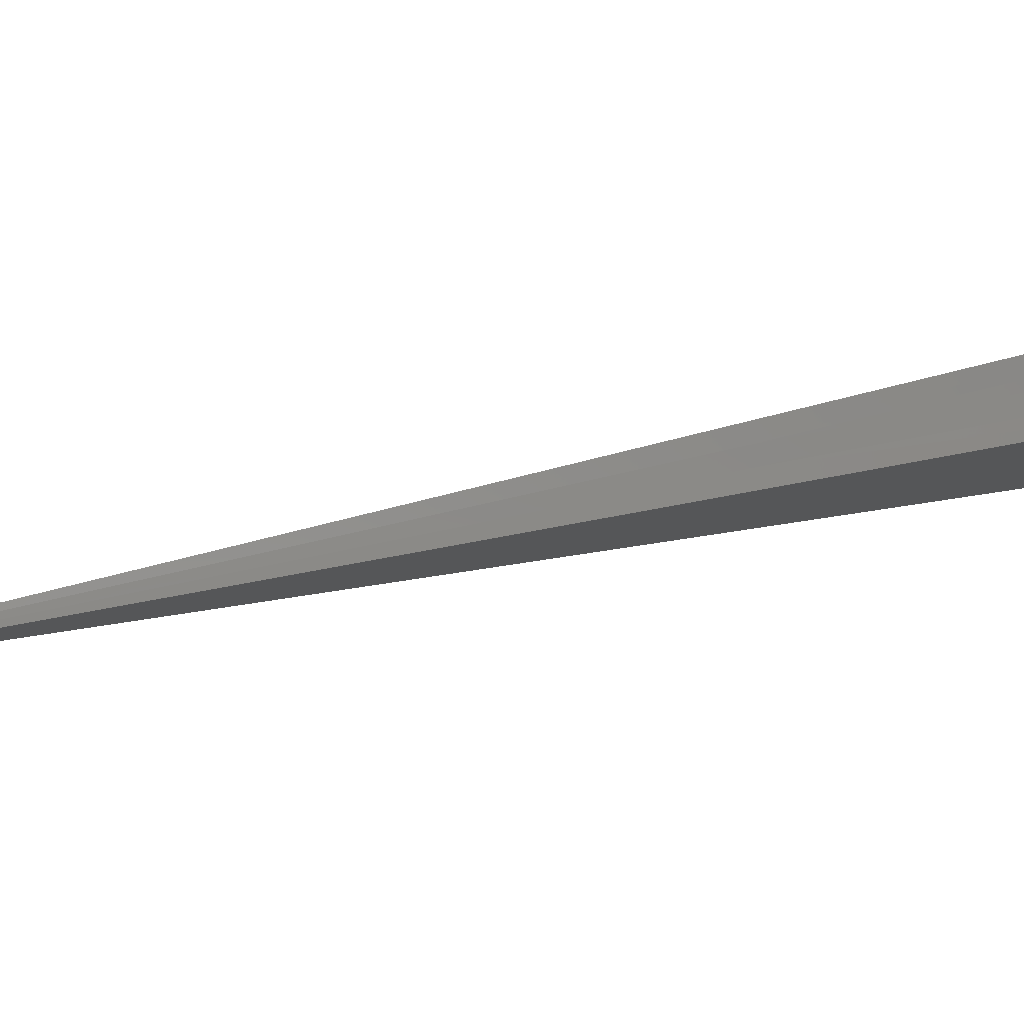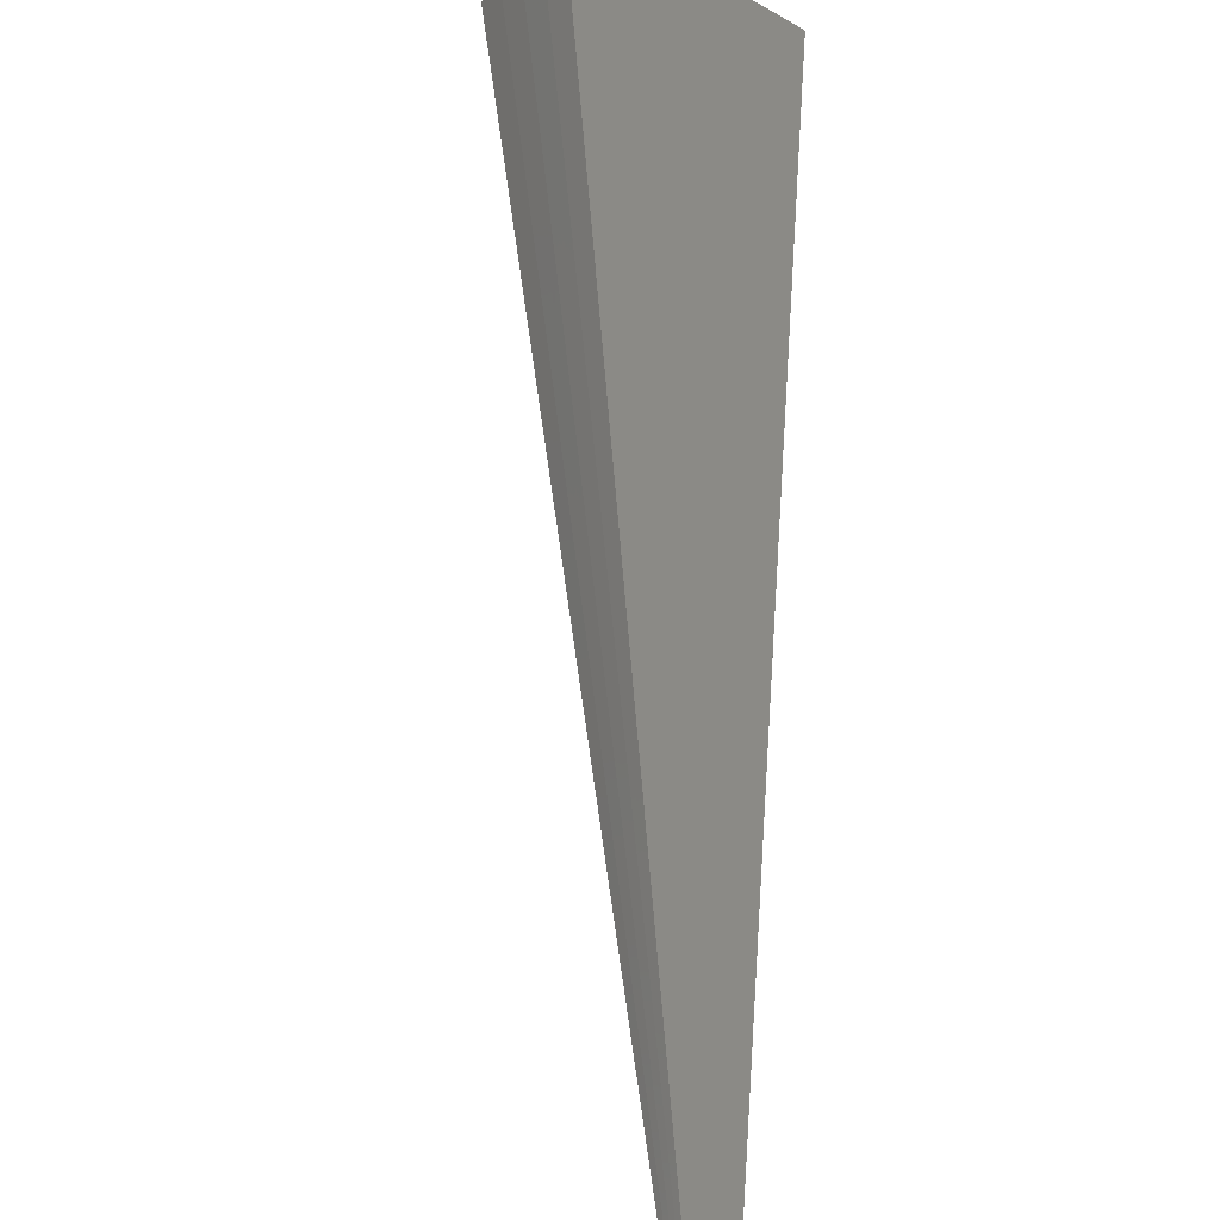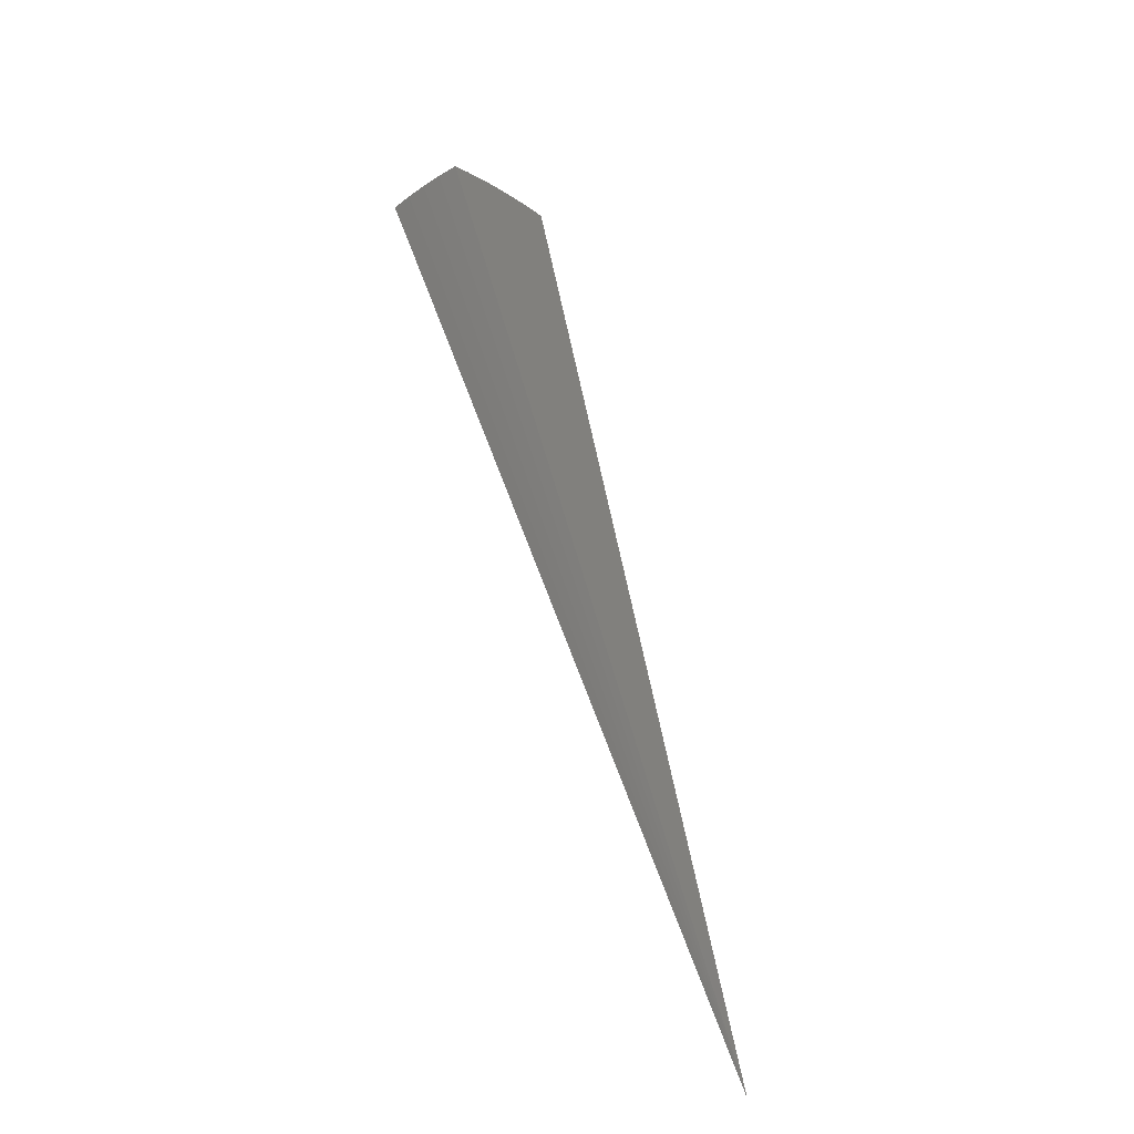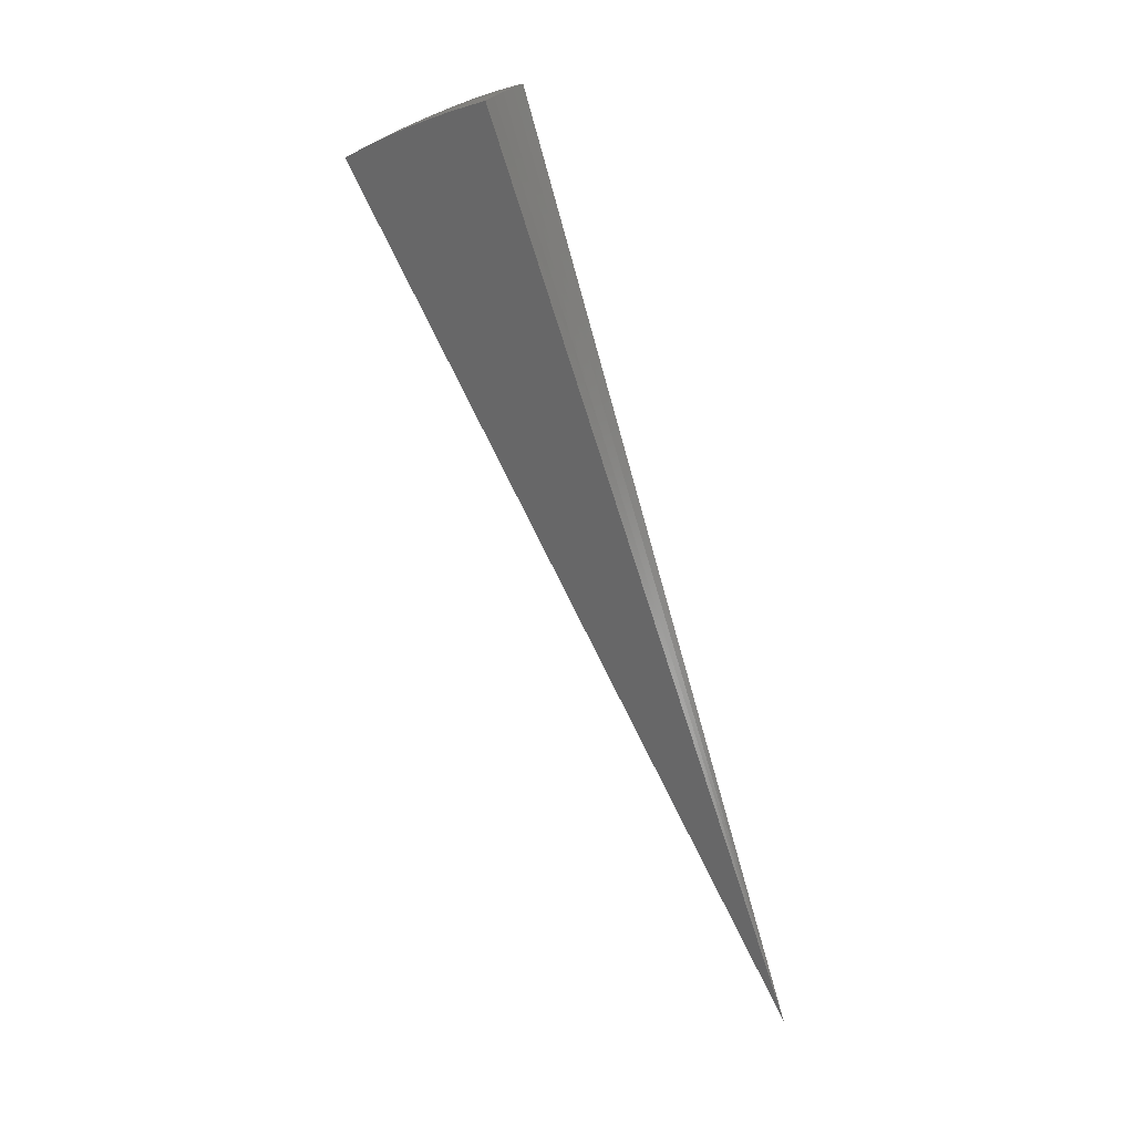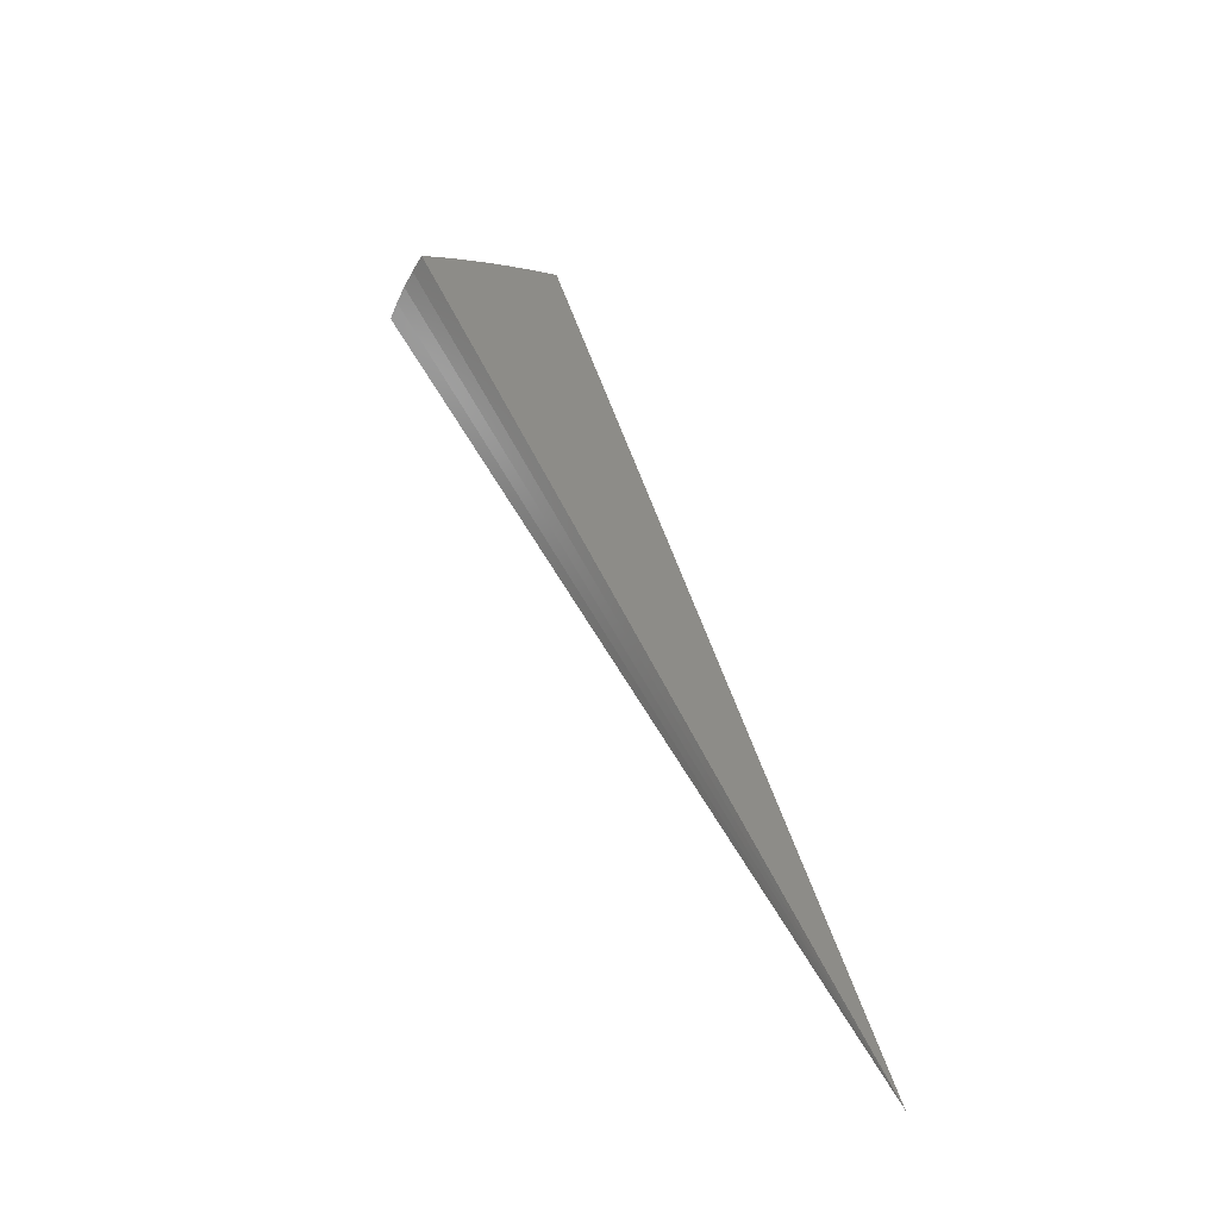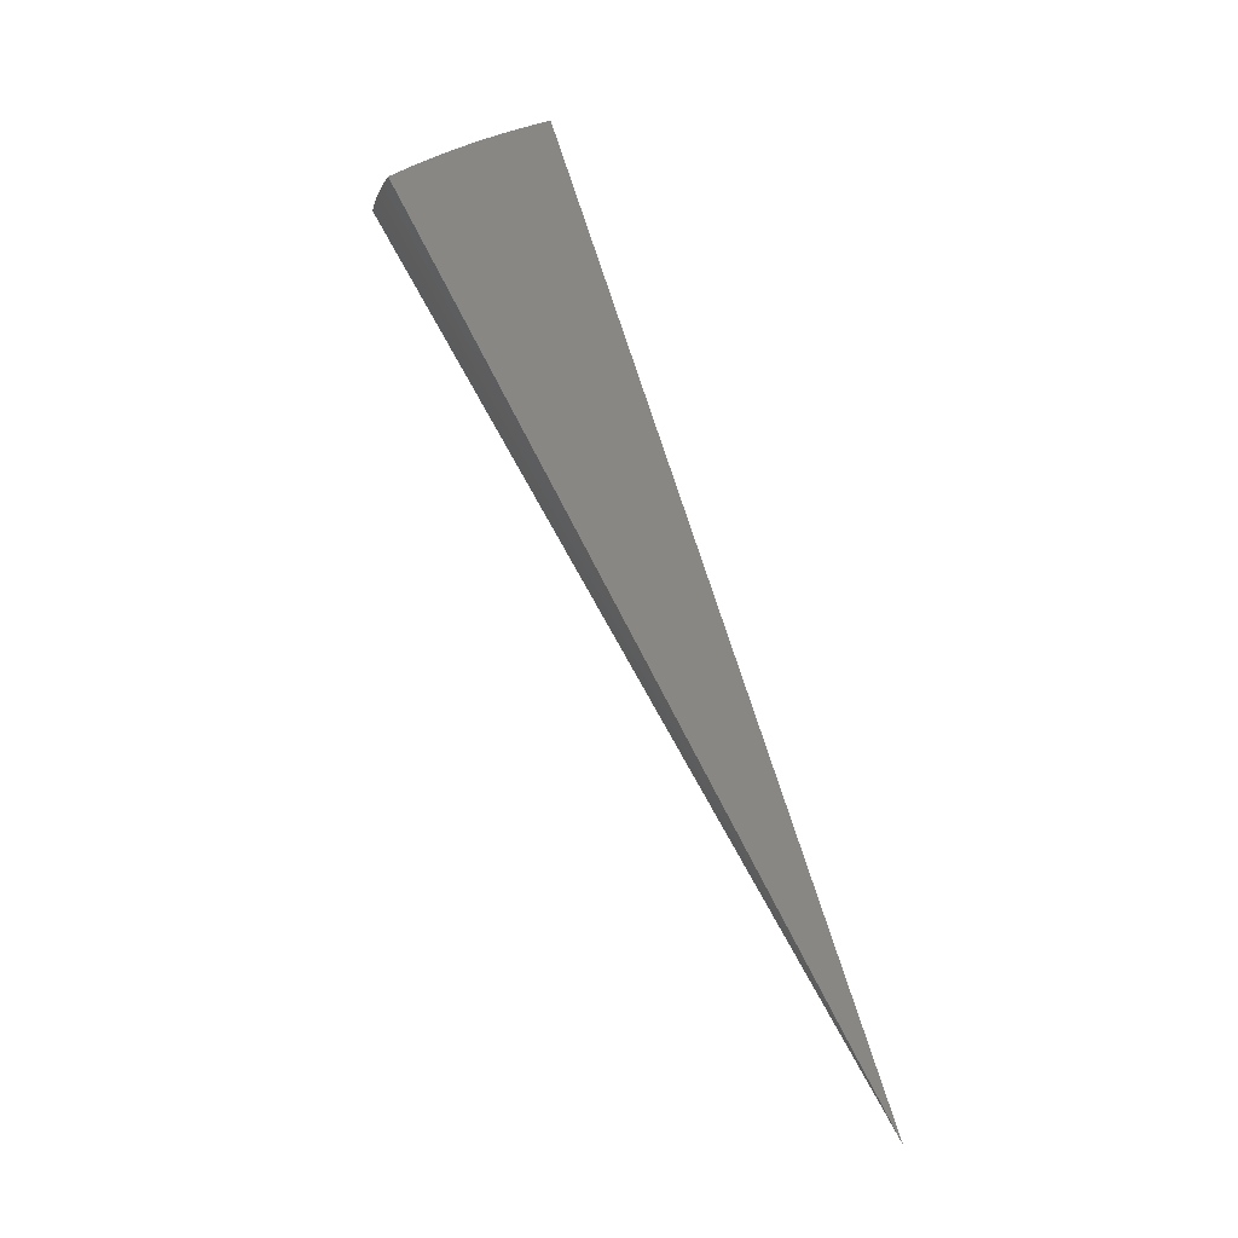
<metadata>
{"format":"stl","ext":"stl","renderer":"f3d","projection":"perspective","resolution":1024,"background":"white","views":[{"elev":-39.5,"azim":-68.3,"up":"+Y"},{"elev":38.6,"azim":-160.6,"up":"+Y"},{"elev":-42.3,"azim":164.8,"up":"+Z"},{"elev":30.1,"azim":-111.6,"up":"+Z"},{"elev":-47.2,"azim":-169.8,"up":"+Z"},{"elev":-11.9,"azim":-160.1,"up":"+Z"}]}
</metadata>
<code>
# stl→obj: 71 verts, 138 faces
v 3.369 1.945 10.69
v 0 0 -8.882e-15
v 3.568 2.06 10.6
v 3.765 2.174 10.5
v 3.96 2.287 10.39
v 4.153 2.398 10.28
v 4.344 2.508 10.17
v 4.532 2.616 10.05
v 4.717 2.724 9.929
v 4.9 2.829 9.801
v 3.155 2.647 10.59
v 2.979 2.499 10.68
v 3.258 2.5 10.6
v 3.085 2.367 10.68
v 3.368 2.356 10.6
v 3.186 2.231 10.69
v 3.47 2.211 10.6
v 3.281 2.09 10.69
v 3.661 2.332 10.5
v 3.851 2.454 10.39
v 3.946 2.514 10.34
v 4.04 2.574 10.28
v 4.134 2.634 10.23
v 4.013 2.807 10.23
v 4.104 2.871 10.17
v 3.97 3.046 10.17
v 4.057 3.113 10.11
v 3.839 3.221 10.16
v 4.005 3.361 10.04
v 4.144 3.18 10.05
v 4.231 3.247 9.987
v 4.285 2.997 10.05
v 4.375 3.06 9.987
v 4.414 2.812 10.05
v 4.507 2.871 9.987
v 4.228 2.693 10.17
v 4.195 2.934 10.11
v 4.321 2.753 10.11
v 4.69 2.988 9.858
v 4.599 2.93 9.923
v 4.464 3.122 9.923
v 4.318 3.313 9.923
v 4.169 3.498 9.92
v 4.771 3.04 9.799
v 4.553 3.185 9.858
v 4.633 3.244 9.796
v 4.404 3.379 9.858
v 4.486 3.442 9.794
v 4.33 3.634 9.791
v 3.882 2.979 10.23
v 3.671 3.08 10.28
v 3.794 2.911 10.28
v 3.705 2.843 10.34
v 3.83 2.679 10.34
v 3.739 2.615 10.39
v 3.501 2.938 10.39
v 3.616 2.775 10.39
v 3.554 2.486 10.5
v 3.329 2.793 10.49
v 3.438 2.638 10.5
v 3.922 2.743 10.28
v 2.167 1.425 7.125
v 1.083 0.7126 3.563
v 2.08 1.549 7.125
v 1.04 0.7744 3.563
v 2.993 2.296 6.534
v 1.496 1.148 3.267
v 3.09 2.164 6.534
v 3.182 2.027 6.534
v 1.591 1.013 3.267
v 1.545 1.082 3.267
f 1 2 3
f 3 2 4
f 4 2 5
f 5 2 6
f 6 2 7
f 7 2 8
f 8 2 9
f 9 2 10
f 11 12 13
f 13 12 14
f 13 14 15
f 15 14 16
f 15 16 17
f 17 16 18
f 17 18 3
f 3 18 1
f 17 3 19
f 19 3 4
f 19 4 20
f 20 4 5
f 20 5 21
f 21 5 6
f 21 6 22
f 22 6 23
f 22 23 24
f 24 23 25
f 24 25 26
f 26 25 27
f 26 27 28
f 28 27 29
f 29 27 30
f 29 30 31
f 31 30 32
f 31 32 33
f 33 32 34
f 33 34 35
f 35 34 8
f 35 8 9
f 6 7 23
f 23 7 36
f 23 36 25
f 25 36 37
f 25 37 27
f 27 37 30
f 36 7 38
f 38 7 8
f 38 8 34
f 10 39 9
f 9 39 40
f 9 40 35
f 35 40 41
f 35 41 33
f 33 41 42
f 33 42 31
f 31 42 43
f 31 43 29
f 10 44 39
f 39 44 45
f 39 45 40
f 40 45 41
f 44 46 45
f 45 46 47
f 45 47 41
f 41 47 42
f 46 48 47
f 47 48 49
f 47 49 43
f 26 28 50
f 50 28 51
f 50 51 52
f 52 51 53
f 52 53 54
f 54 53 55
f 54 55 20
f 20 55 19
f 51 56 53
f 53 56 57
f 53 57 55
f 55 57 58
f 55 58 19
f 19 58 17
f 56 59 57
f 57 59 60
f 57 60 58
f 58 60 15
f 58 15 17
f 59 11 60
f 60 11 13
f 60 13 15
f 24 26 50
f 50 52 61
f 61 52 54
f 61 54 21
f 21 54 20
f 32 30 37
f 47 43 42
f 22 24 61
f 61 24 50
f 22 61 21
f 36 38 37
f 37 38 32
f 38 34 32
f 12 11 2
f 2 11 59
f 2 59 56
f 56 51 2
f 2 51 28
f 2 28 29
f 29 43 2
f 2 43 49
f 18 62 1
f 1 62 63
f 1 63 2
f 18 16 62
f 62 16 64
f 62 64 65
f 65 64 12
f 65 12 2
f 16 14 64
f 64 14 12
f 65 2 63
f 65 63 62
f 48 66 49
f 49 66 67
f 49 67 2
f 66 48 68
f 68 48 46
f 68 46 69
f 69 46 44
f 69 44 10
f 69 10 70
f 70 10 2
f 70 2 71
f 71 2 67
f 71 67 66
f 71 66 68
f 70 71 68
f 70 68 69

</code>
